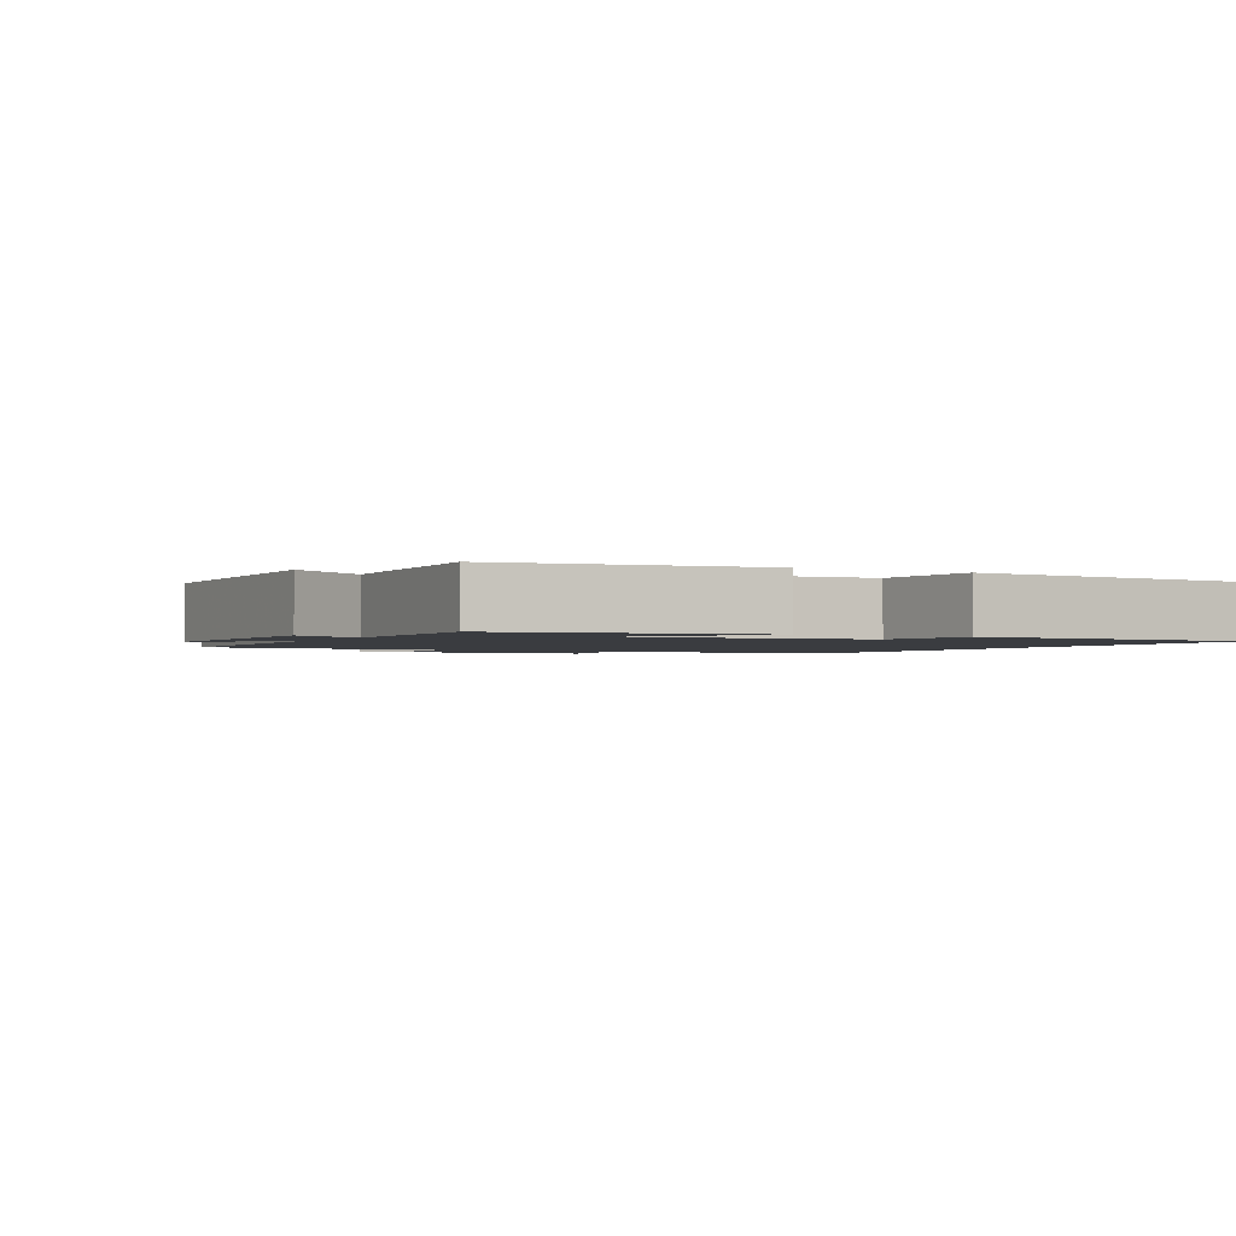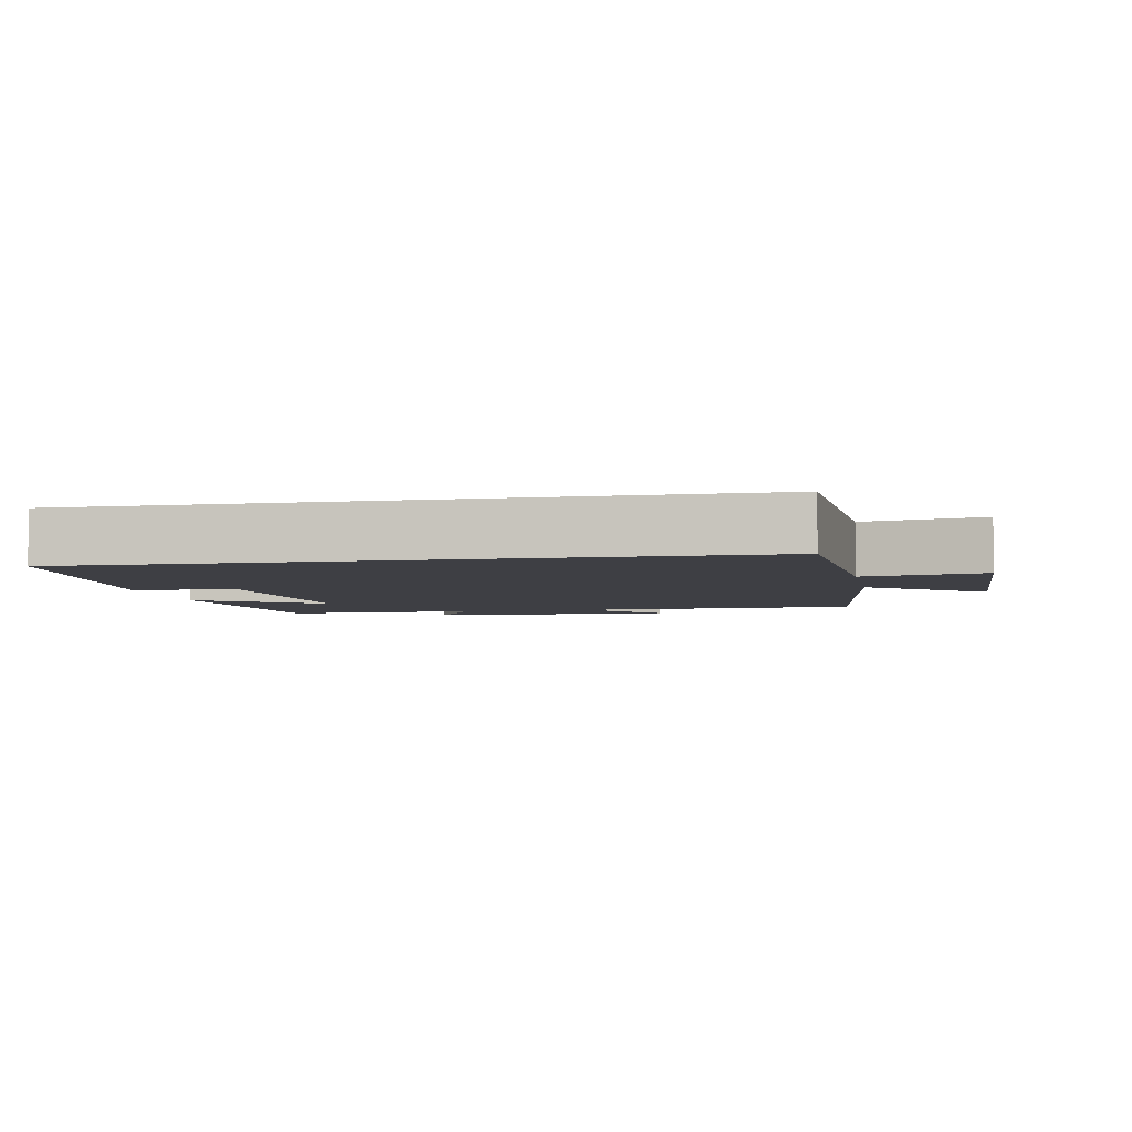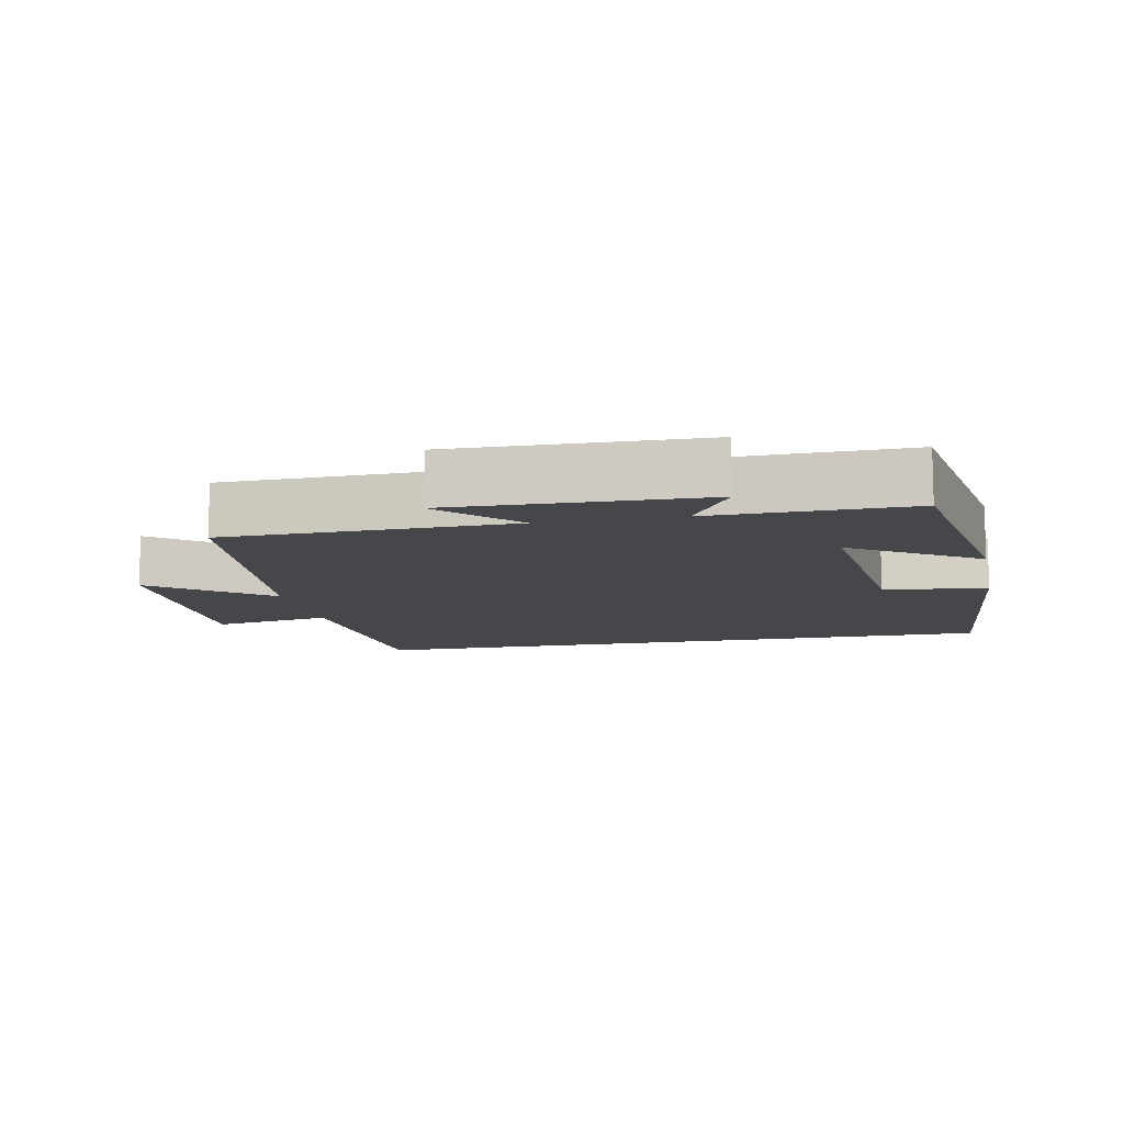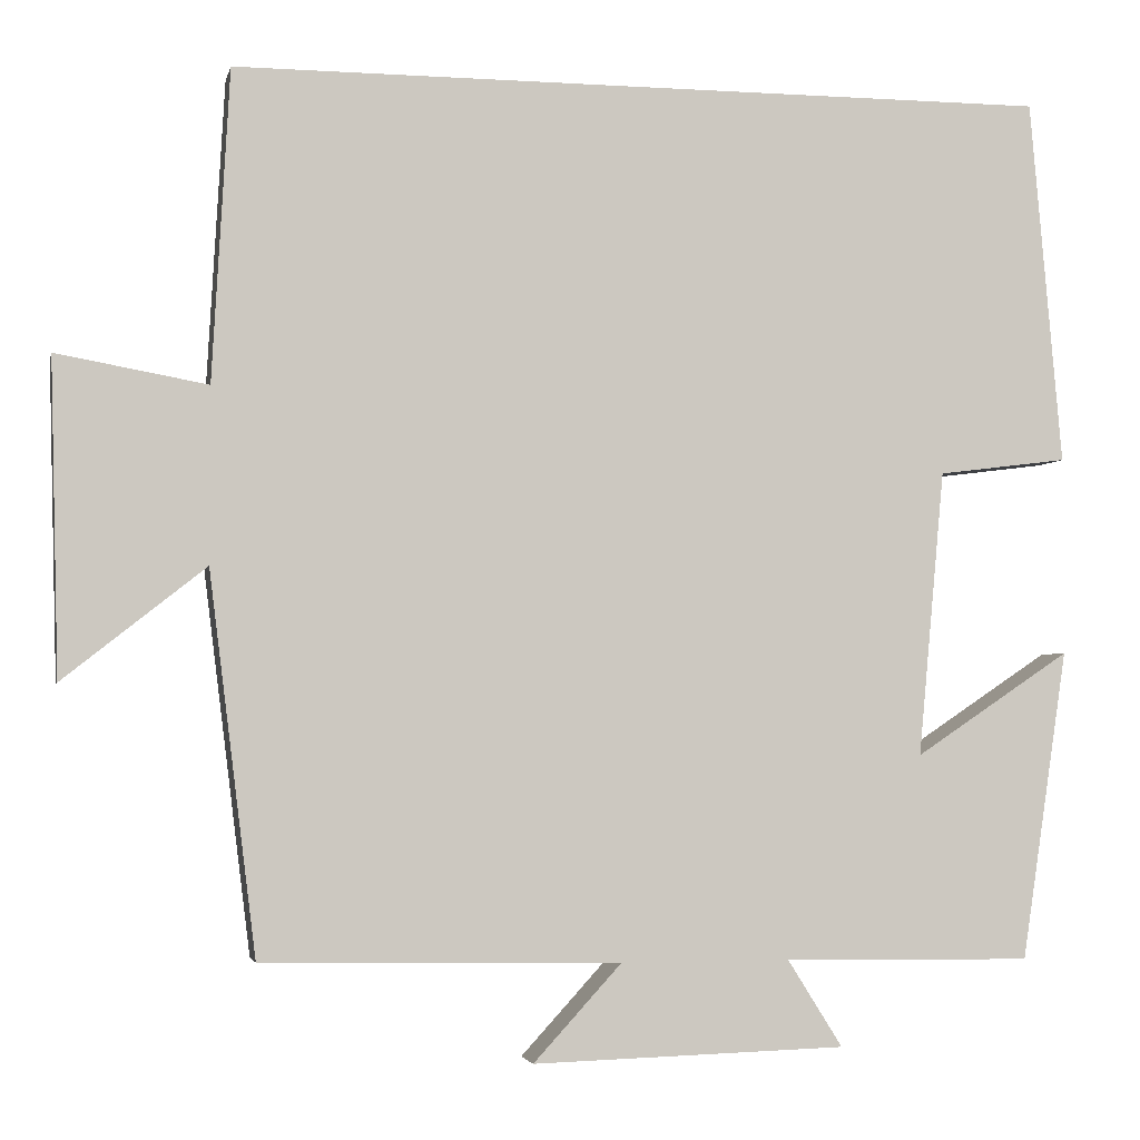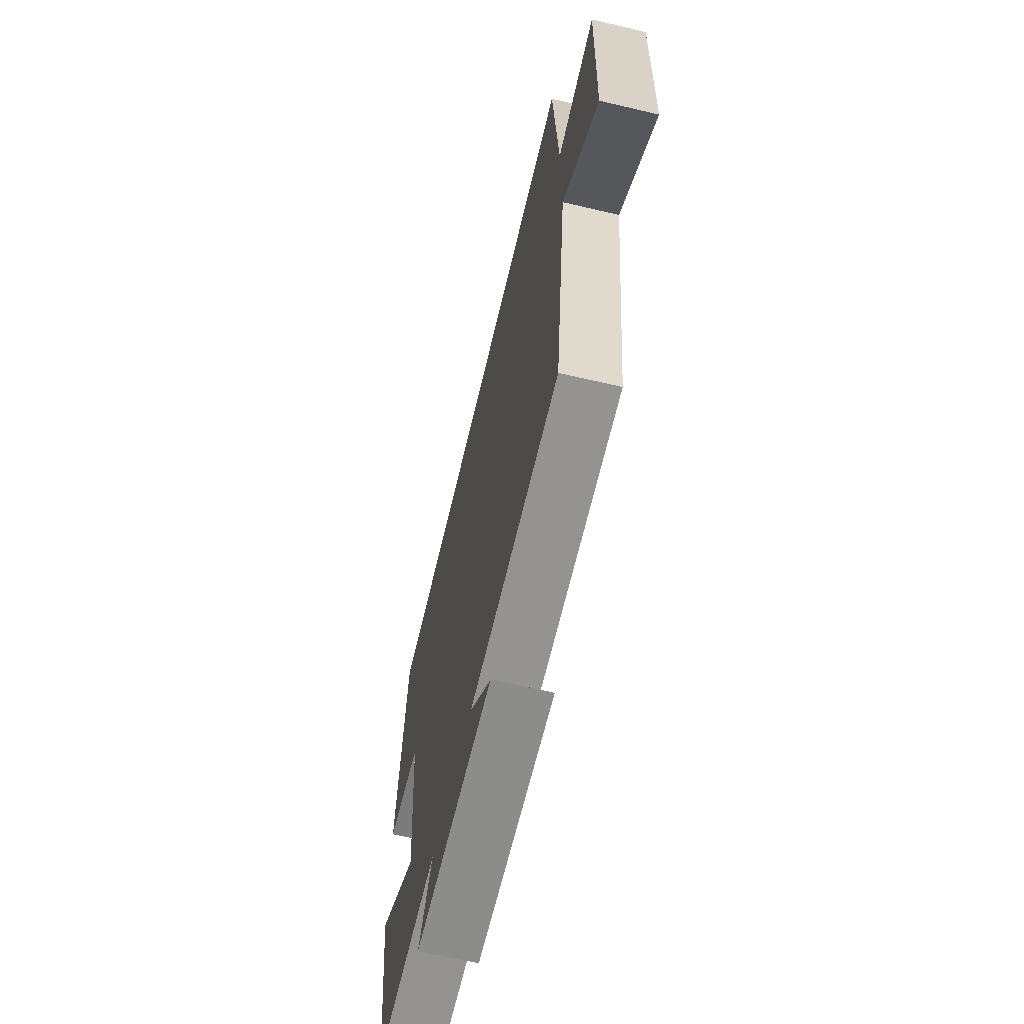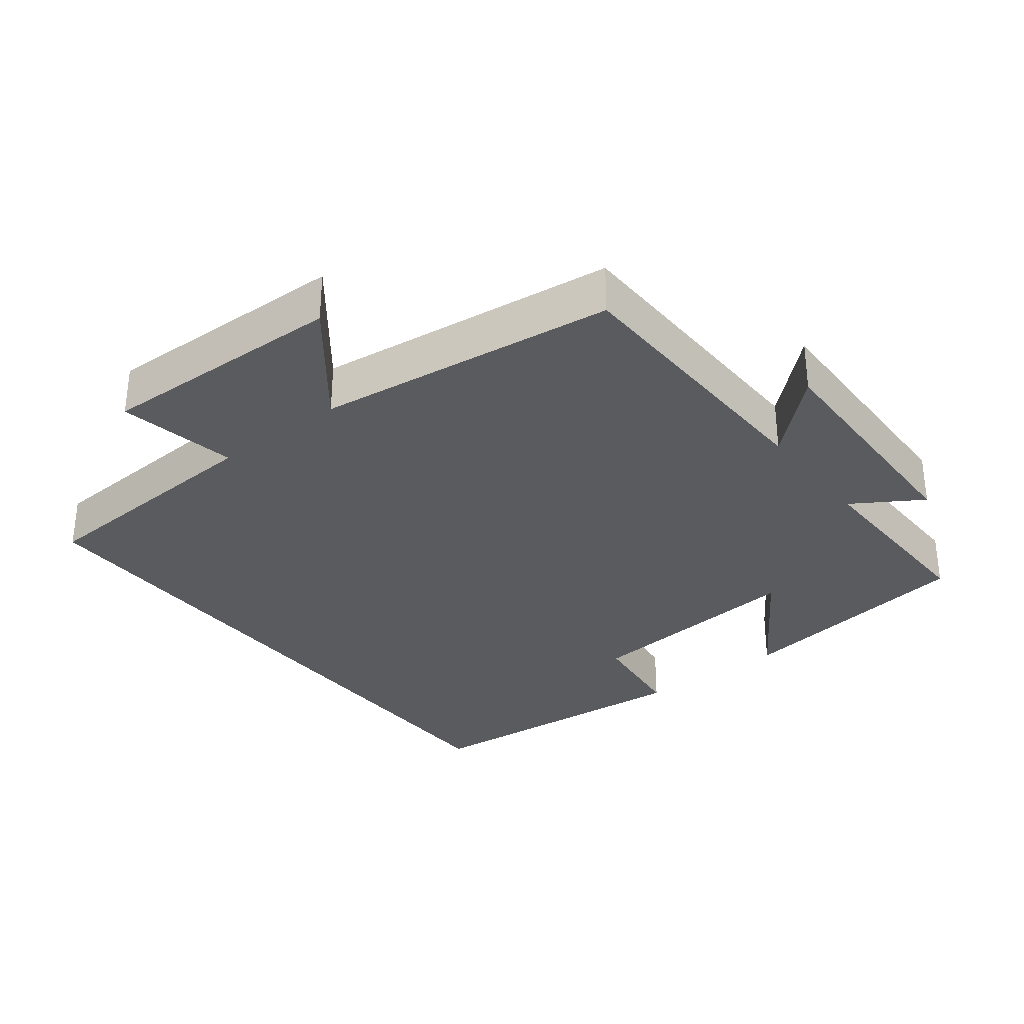
<metadata>
{"format":"obj","ext":"obj","renderer":"f3d","projection":"perspective","resolution":1024,"background":"white","views":[{"elev":-1.8,"azim":-117.0,"up":"+Y"},{"elev":-4.5,"azim":10.9,"up":"+Y"},{"elev":-10.5,"azim":-168.3,"up":"+Y"},{"elev":-3.2,"azim":167.9,"up":"+Z"},{"elev":-65.7,"azim":76.7,"up":"+Z"},{"elev":-32.0,"azim":128.0,"up":"+Y"}]}
</metadata>
<code>
v 0.446 0.07 -0.492
v 0.035 0.07 -0.5
v 0.136 0.07 -0.61
v -0.224 0.07 -0.6
v -0.161 0.07 -0.5
v -0.447 0.07 -0.504
v -0.5 0.07 -0.148
v -0.321 0.07 -0.267
v -0.351 0.07 0.061
v -0.5 0.07 0.08
v -0.463 0.07 0.5
v 0.48 0.07 0.5
v 0.5 0.07 0.143
v 0.673 0.07 0.174
v 0.663 0.07 -0.186
v 0.5 0.07 -0.057
v 0.446 0 -0.492
v 0.035 0 -0.5
v 0.136 0 -0.61
v -0.224 0 -0.6
v -0.161 0 -0.5
v -0.447 0 -0.504
v -0.5 0 -0.148
v -0.321 0 -0.267
v -0.351 0 0.061
v -0.5 0 0.08
v -0.463 0 0.5
v 0.48 0 0.5
v 0.5 0 0.143
v 0.673 0 0.174
v 0.663 0 -0.186
v 0.5 0 -0.057
f 13 14 15 16
f 13 16 1 2
f 11 12 13
f 10 11 13
f 9 10 13
f 8 9 13 2
f 5 6 7 8
f 5 8 2 3
f 3 4 5
f 32 31 30 29
f 18 17 32 29
f 29 28 27
f 29 27 26
f 29 26 25
f 18 29 25 24
f 24 23 22 21
f 19 18 24 21
f 21 20 19
f 1 17 18 2
f 2 18 19 3
f 3 19 20 4
f 4 20 21 5
f 5 21 22 6
f 6 22 23 7
f 7 23 24 8
f 8 24 25 9
f 9 25 26 10
f 10 26 27 11
f 11 27 28 12
f 12 28 29 13
f 13 29 30 14
f 14 30 31 15
f 15 31 32 16
f 16 32 17 1

</code>
